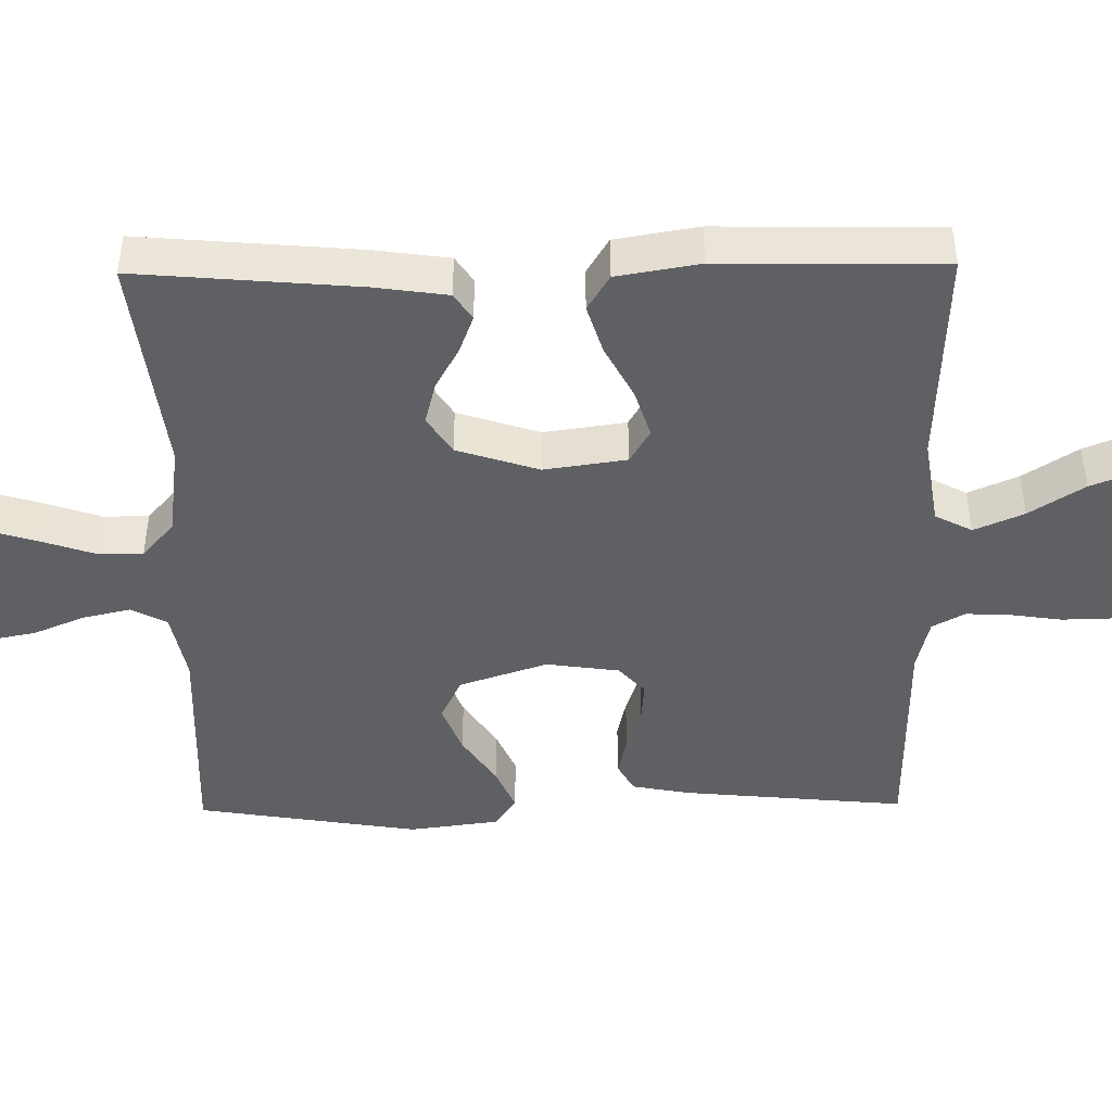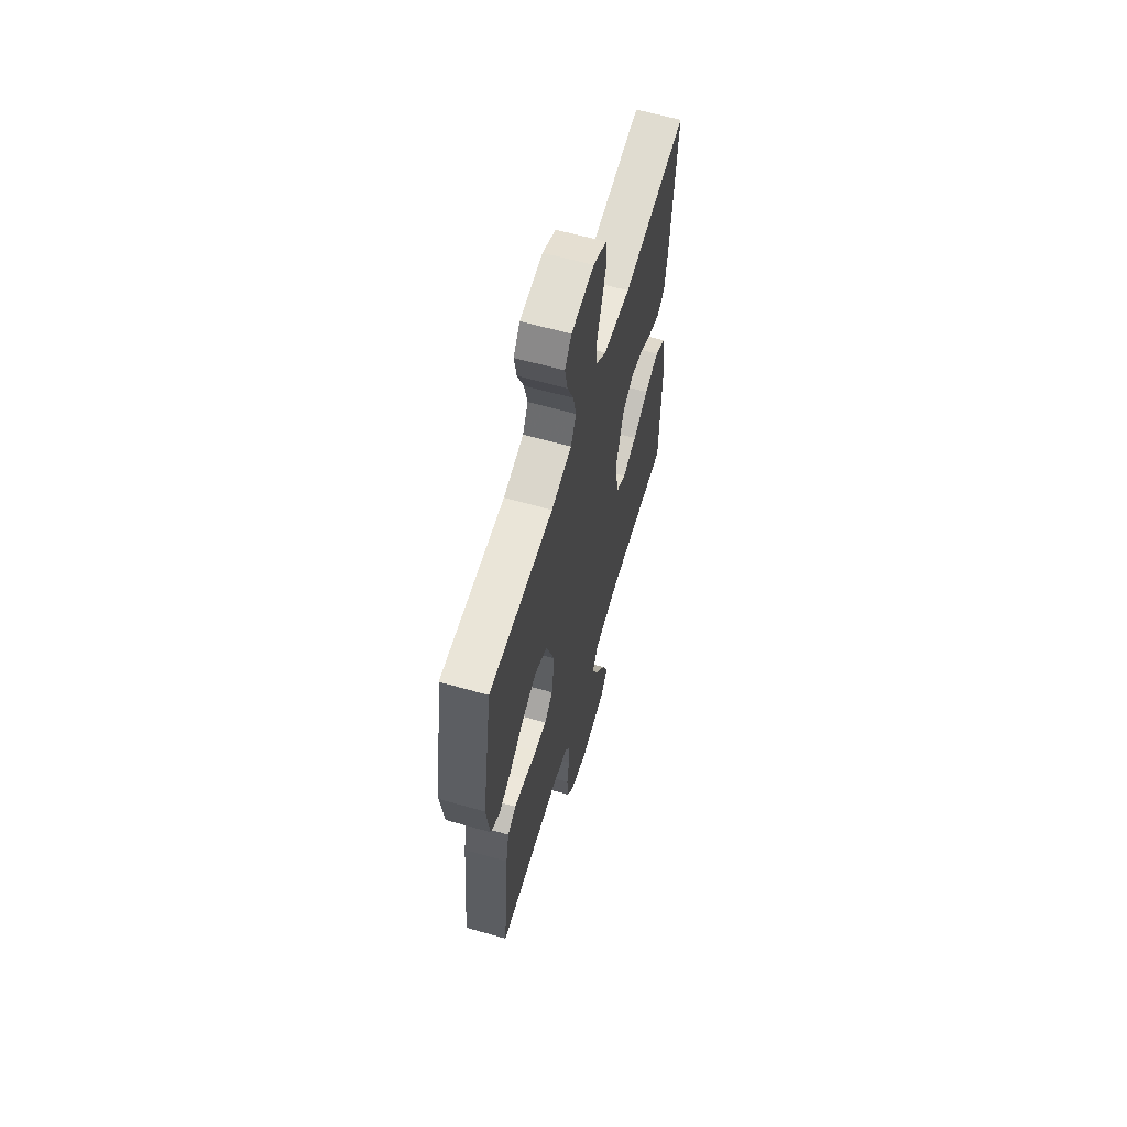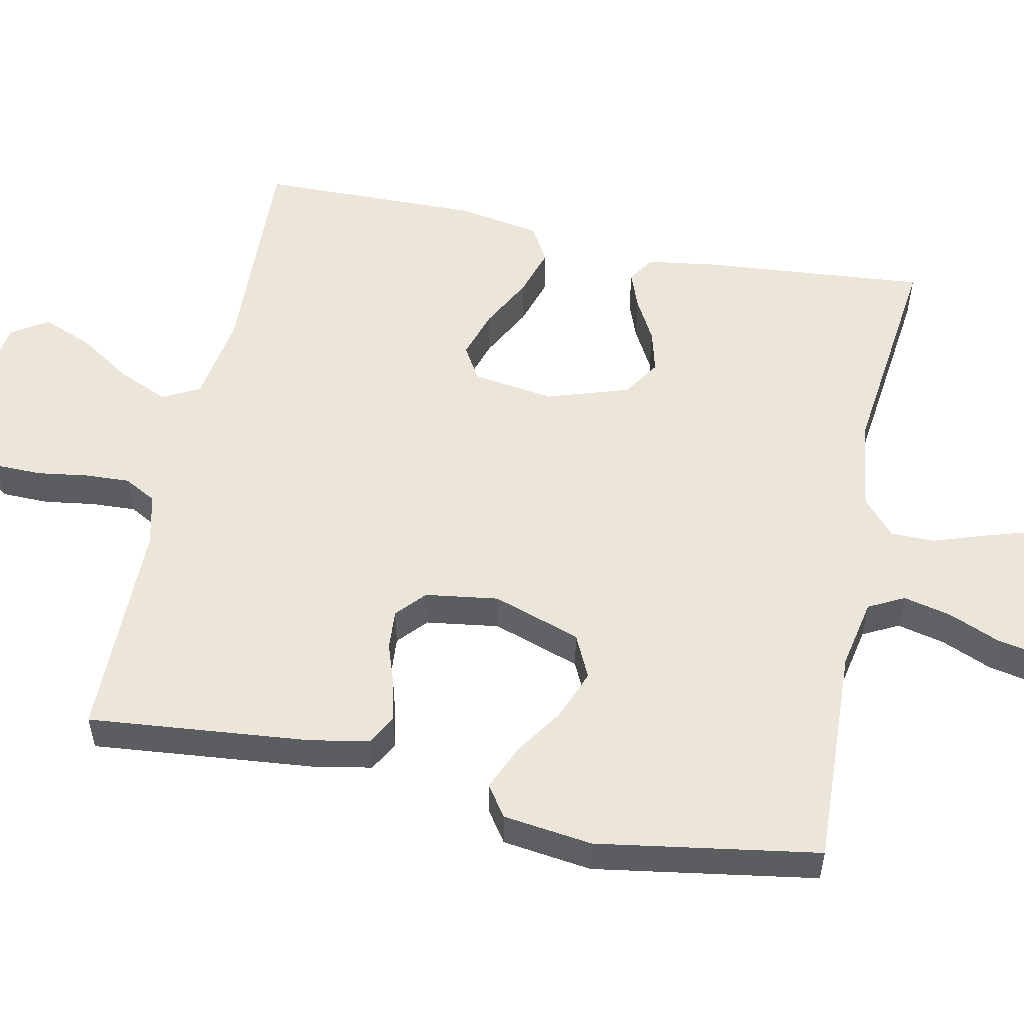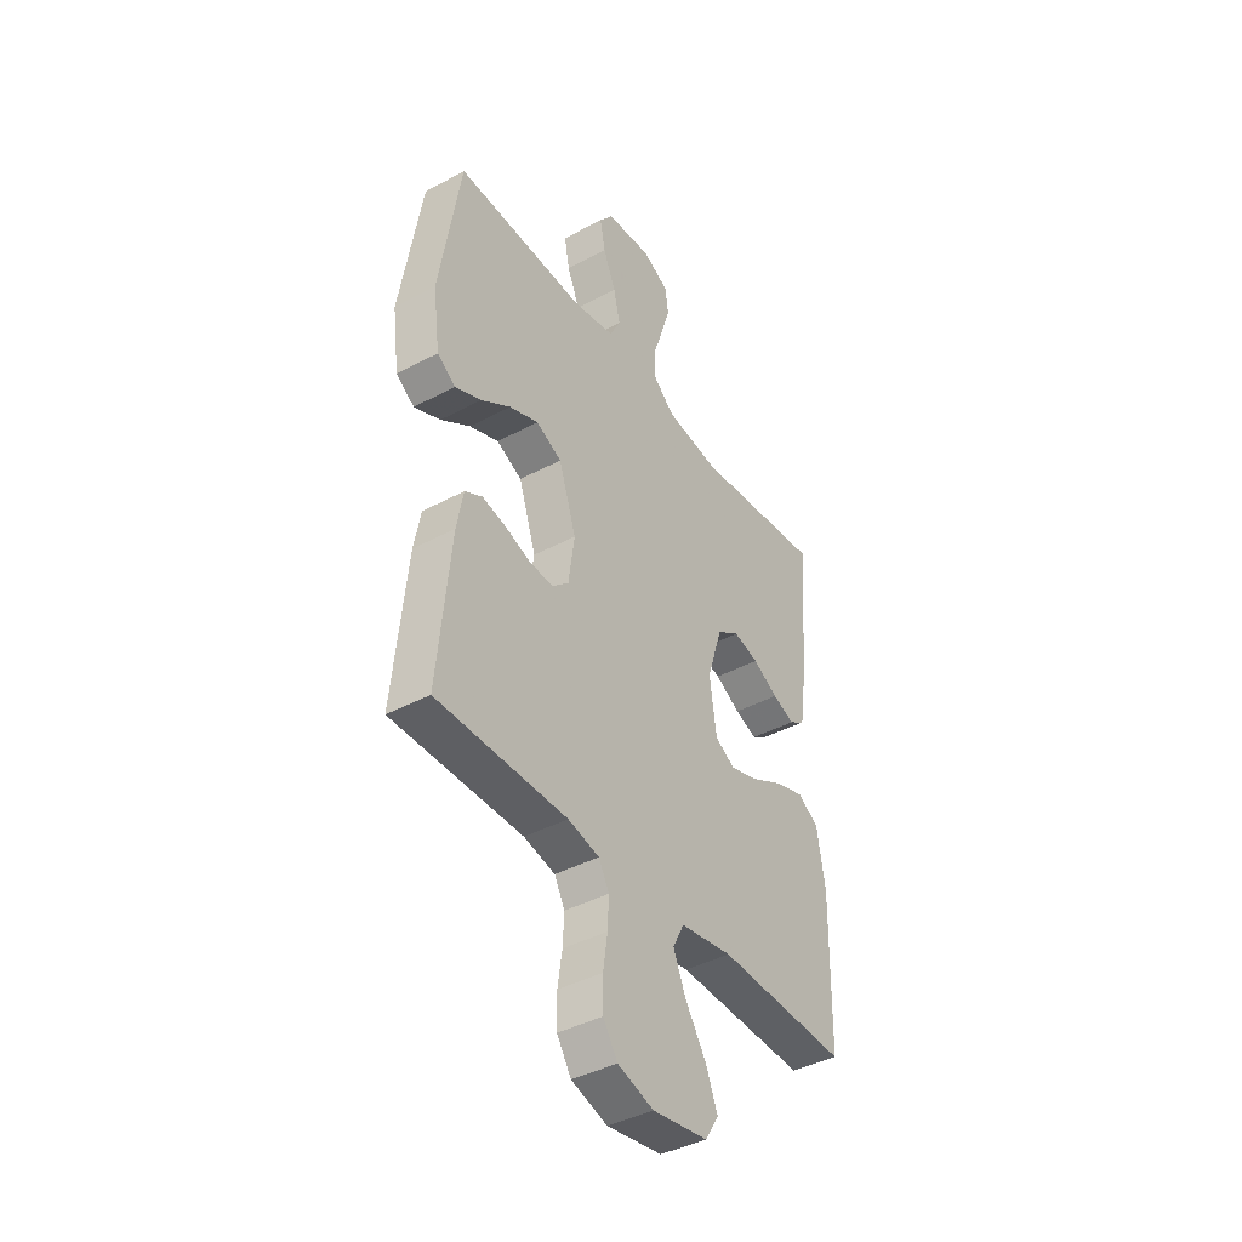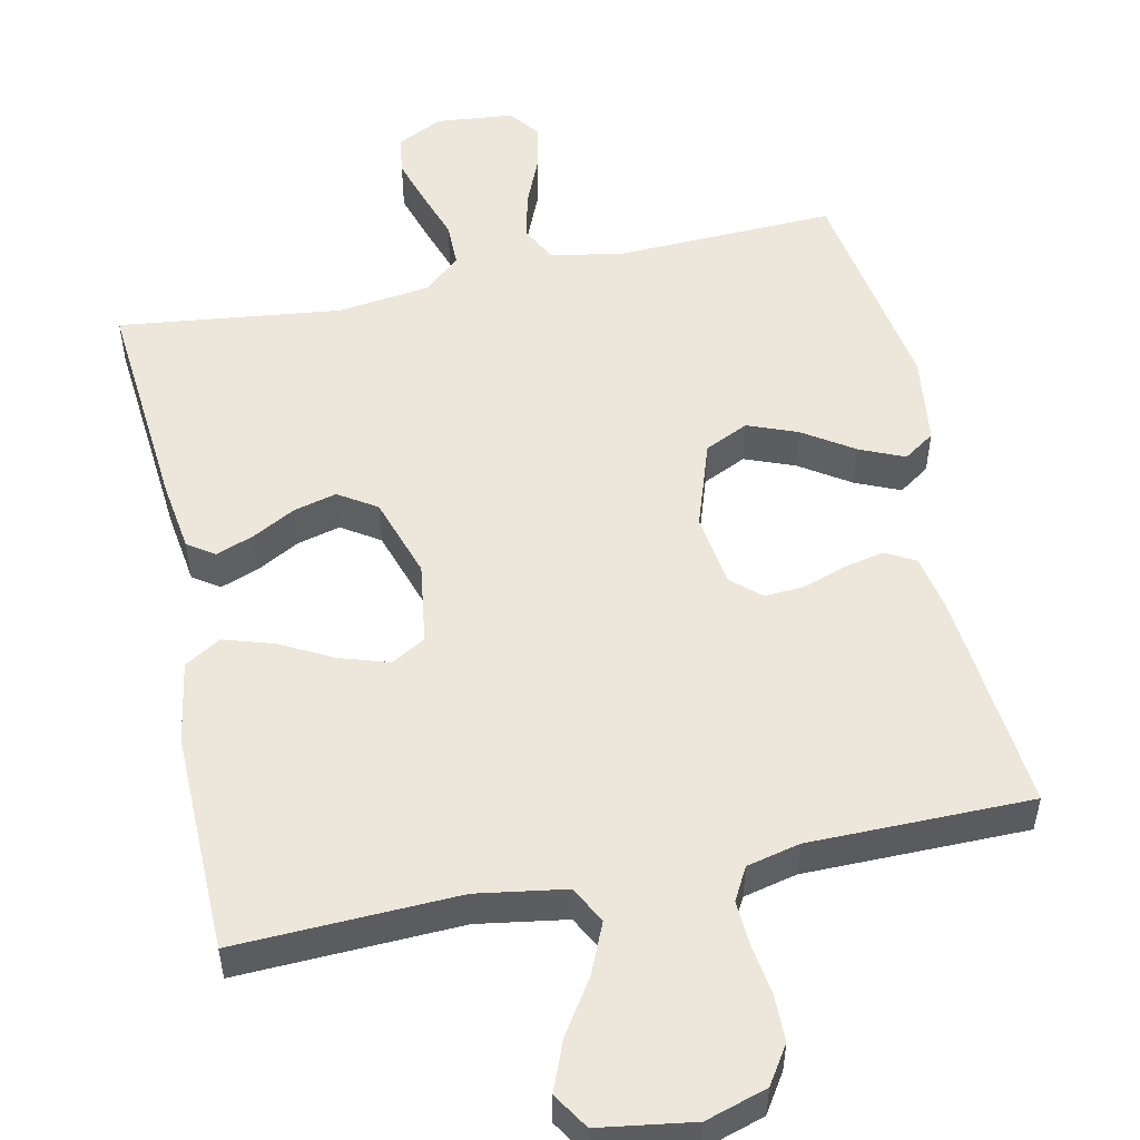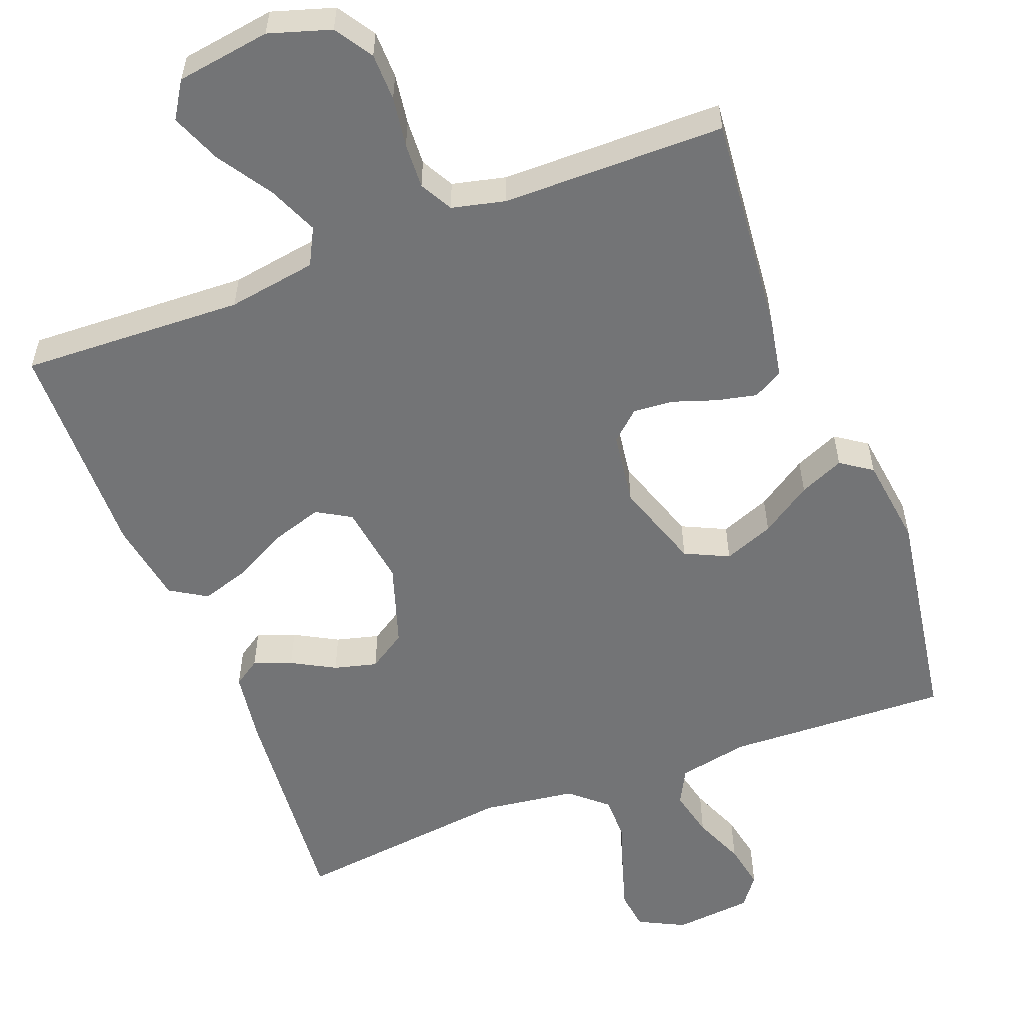
<metadata>
{"format":"obj","ext":"obj","renderer":"f3d","projection":"perspective","resolution":1024,"background":"white","views":[{"elev":-44.7,"azim":90.8,"up":"+Y"},{"elev":62.2,"azim":-73.9,"up":"+Z"},{"elev":54.2,"azim":-78.3,"up":"+Y"},{"elev":-41.0,"azim":-56.9,"up":"+Z"},{"elev":52.5,"azim":168.0,"up":"+Y"},{"elev":-56.1,"azim":-159.0,"up":"+Y"}]}
</metadata>
<code>
v 0.5 0.07 -0.5
v 0.2 0.07 -0.488
v 0.08 0.07 -0.507
v 0.054 0.07 -0.557
v 0.083 0.07 -0.624
v 0.131 0.07 -0.698
v 0.158 0.07 -0.765
v 0.127 0.07 -0.814
v 0 0.07 -0.833
v -0.083 0.07 -0.807
v -0.116 0.07 -0.756
v -0.117 0.07 -0.692
v -0.107 0.07 -0.624
v -0.104 0.07 -0.563
v -0.128 0.07 -0.519
v -0.2 0.07 -0.502
v -0.5 0.07 -0.5
v -0.471 0.07 -0.2
v -0.456 0.07 -0.12
v -0.416 0.07 -0.098
v -0.362 0.07 -0.11
v -0.303 0.07 -0.13
v -0.249 0.07 -0.134
v -0.21 0.07 -0.099
v -0.196 0.07 0
v -0.236 0.07 0.119
v -0.295 0.07 0.147
v -0.362 0.07 0.121
v -0.43 0.07 0.076
v -0.49 0.07 0.05
v -0.532 0.07 0.079
v -0.548 0.07 0.2
v -0.5 0.07 0.5
v -0.2 0.07 0.488
v -0.105 0.07 0.507
v -0.08 0.07 0.555
v -0.095 0.07 0.62
v -0.124 0.07 0.689
v -0.136 0.07 0.751
v -0.105 0.07 0.792
v 0 0.07 0.802
v 0.062 0.07 0.771
v 0.069 0.07 0.718
v 0.049 0.07 0.653
v 0.026 0.07 0.585
v 0.026 0.07 0.524
v 0.075 0.07 0.481
v 0.2 0.07 0.464
v 0.5 0.07 0.5
v 0.474 0.07 0.2
v 0.46 0.07 0.102
v 0.424 0.07 0.078
v 0.373 0.07 0.097
v 0.315 0.07 0.129
v 0.257 0.07 0.144
v 0.206 0.07 0.111
v 0.17 0.07 0
v 0.186 0.07 -0.111
v 0.232 0.07 -0.138
v 0.298 0.07 -0.117
v 0.37 0.07 -0.079
v 0.437 0.07 -0.058
v 0.486 0.07 -0.088
v 0.505 0.07 -0.2
v 0.5 0 -0.5
v 0.2 0 -0.488
v 0.08 0 -0.507
v 0.054 0 -0.557
v 0.083 0 -0.624
v 0.131 0 -0.698
v 0.158 0 -0.765
v 0.127 0 -0.814
v 0 0 -0.833
v -0.083 0 -0.807
v -0.116 0 -0.756
v -0.117 0 -0.692
v -0.107 0 -0.624
v -0.104 0 -0.563
v -0.128 0 -0.519
v -0.2 0 -0.502
v -0.5 0 -0.5
v -0.471 0 -0.2
v -0.456 0 -0.12
v -0.416 0 -0.098
v -0.362 0 -0.11
v -0.303 0 -0.13
v -0.249 0 -0.134
v -0.21 0 -0.099
v -0.196 0 0
v -0.236 0 0.119
v -0.295 0 0.147
v -0.362 0 0.121
v -0.43 0 0.076
v -0.49 0 0.05
v -0.532 0 0.079
v -0.548 0 0.2
v -0.5 0 0.5
v -0.2 0 0.488
v -0.105 0 0.507
v -0.08 0 0.555
v -0.095 0 0.62
v -0.124 0 0.689
v -0.136 0 0.751
v -0.105 0 0.792
v 0 0 0.802
v 0.062 0 0.771
v 0.069 0 0.718
v 0.049 0 0.653
v 0.026 0 0.585
v 0.026 0 0.524
v 0.075 0 0.481
v 0.2 0 0.464
v 0.5 0 0.5
v 0.474 0 0.2
v 0.46 0 0.102
v 0.424 0 0.078
v 0.373 0 0.097
v 0.315 0 0.129
v 0.257 0 0.144
v 0.206 0 0.111
v 0.17 0 0
v 0.186 0 -0.111
v 0.232 0 -0.138
v 0.298 0 -0.117
v 0.37 0 -0.079
v 0.437 0 -0.058
v 0.486 0 -0.088
v 0.505 0 -0.2
f 64 1 2
f 63 64 2
f 62 63 2
f 61 62 2
f 60 61 2
f 59 60 2 3
f 58 59 3 4
f 57 58 4
f 52 53 54
f 51 52 54
f 50 51 54
f 49 50 54
f 48 49 54
f 47 48 54 55
f 46 47 55 56
f 43 44 45
f 42 43 45
f 41 42 45
f 40 41 45
f 39 40 45
f 38 39 45
f 37 38 45
f 36 37 45 46
f 46 56 57
f 36 46 57
f 35 36 57
f 32 33 34
f 31 32 34
f 30 31 34
f 29 30 34
f 28 29 34
f 27 28 34 35
f 20 21 22
f 19 20 22
f 18 19 22
f 17 18 22
f 16 17 22
f 15 16 22 23
f 14 15 23 24
f 11 12 13
f 10 11 13
f 9 10 13
f 8 9 13
f 7 8 13
f 6 7 13
f 5 6 13
f 4 5 13 14
f 14 24 25
f 4 14 25
f 57 4 25
f 26 27 35 57
f 25 26 57
f 66 65 128
f 66 128 127
f 66 127 126
f 66 126 125
f 66 125 124
f 67 66 124 123
f 68 67 123 122
f 68 122 121
f 118 117 116
f 118 116 115
f 118 115 114
f 118 114 113
f 118 113 112
f 119 118 112 111
f 120 119 111 110
f 109 108 107
f 109 107 106
f 109 106 105
f 109 105 104
f 109 104 103
f 109 103 102
f 109 102 101
f 110 109 101 100
f 121 120 110
f 121 110 100
f 121 100 99
f 98 97 96
f 98 96 95
f 98 95 94
f 98 94 93
f 98 93 92
f 99 98 92 91
f 86 85 84
f 86 84 83
f 86 83 82
f 86 82 81
f 86 81 80
f 87 86 80 79
f 88 87 79 78
f 77 76 75
f 77 75 74
f 77 74 73
f 77 73 72
f 77 72 71
f 77 71 70
f 77 70 69
f 78 77 69 68
f 89 88 78
f 89 78 68
f 89 68 121
f 121 99 91 90
f 121 90 89
f 1 65 66 2
f 2 66 67 3
f 3 67 68 4
f 4 68 69 5
f 5 69 70 6
f 6 70 71 7
f 7 71 72 8
f 8 72 73 9
f 9 73 74 10
f 10 74 75 11
f 11 75 76 12
f 12 76 77 13
f 13 77 78 14
f 14 78 79 15
f 15 79 80 16
f 16 80 81 17
f 17 81 82 18
f 18 82 83 19
f 19 83 84 20
f 20 84 85 21
f 21 85 86 22
f 22 86 87 23
f 23 87 88 24
f 24 88 89 25
f 25 89 90 26
f 26 90 91 27
f 27 91 92 28
f 28 92 93 29
f 29 93 94 30
f 30 94 95 31
f 31 95 96 32
f 32 96 97 33
f 33 97 98 34
f 34 98 99 35
f 35 99 100 36
f 36 100 101 37
f 37 101 102 38
f 38 102 103 39
f 39 103 104 40
f 40 104 105 41
f 41 105 106 42
f 42 106 107 43
f 43 107 108 44
f 44 108 109 45
f 45 109 110 46
f 46 110 111 47
f 47 111 112 48
f 48 112 113 49
f 49 113 114 50
f 50 114 115 51
f 51 115 116 52
f 52 116 117 53
f 53 117 118 54
f 54 118 119 55
f 55 119 120 56
f 56 120 121 57
f 57 121 122 58
f 58 122 123 59
f 59 123 124 60
f 60 124 125 61
f 61 125 126 62
f 62 126 127 63
f 63 127 128 64
f 64 128 65 1

</code>
